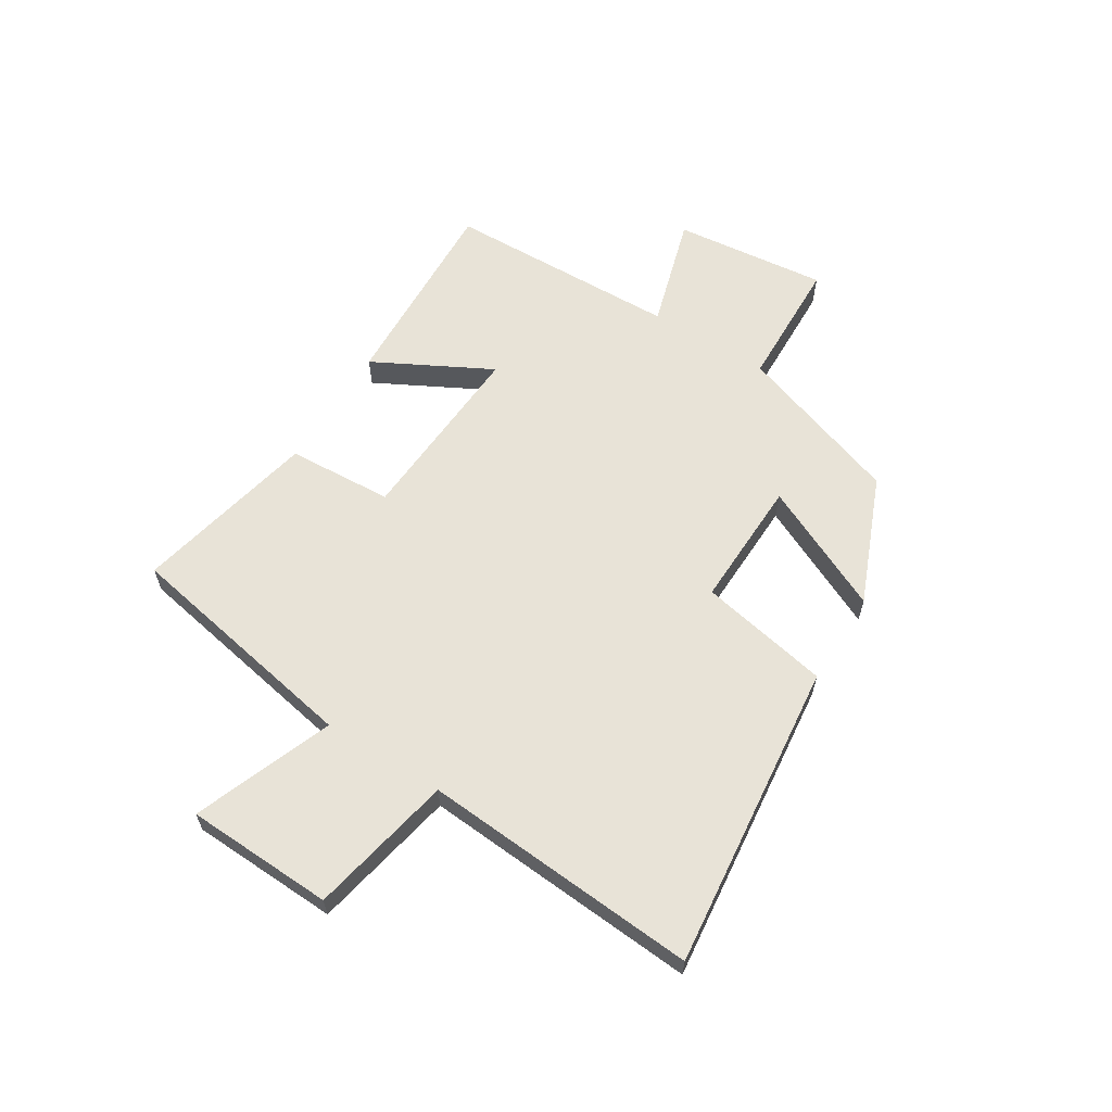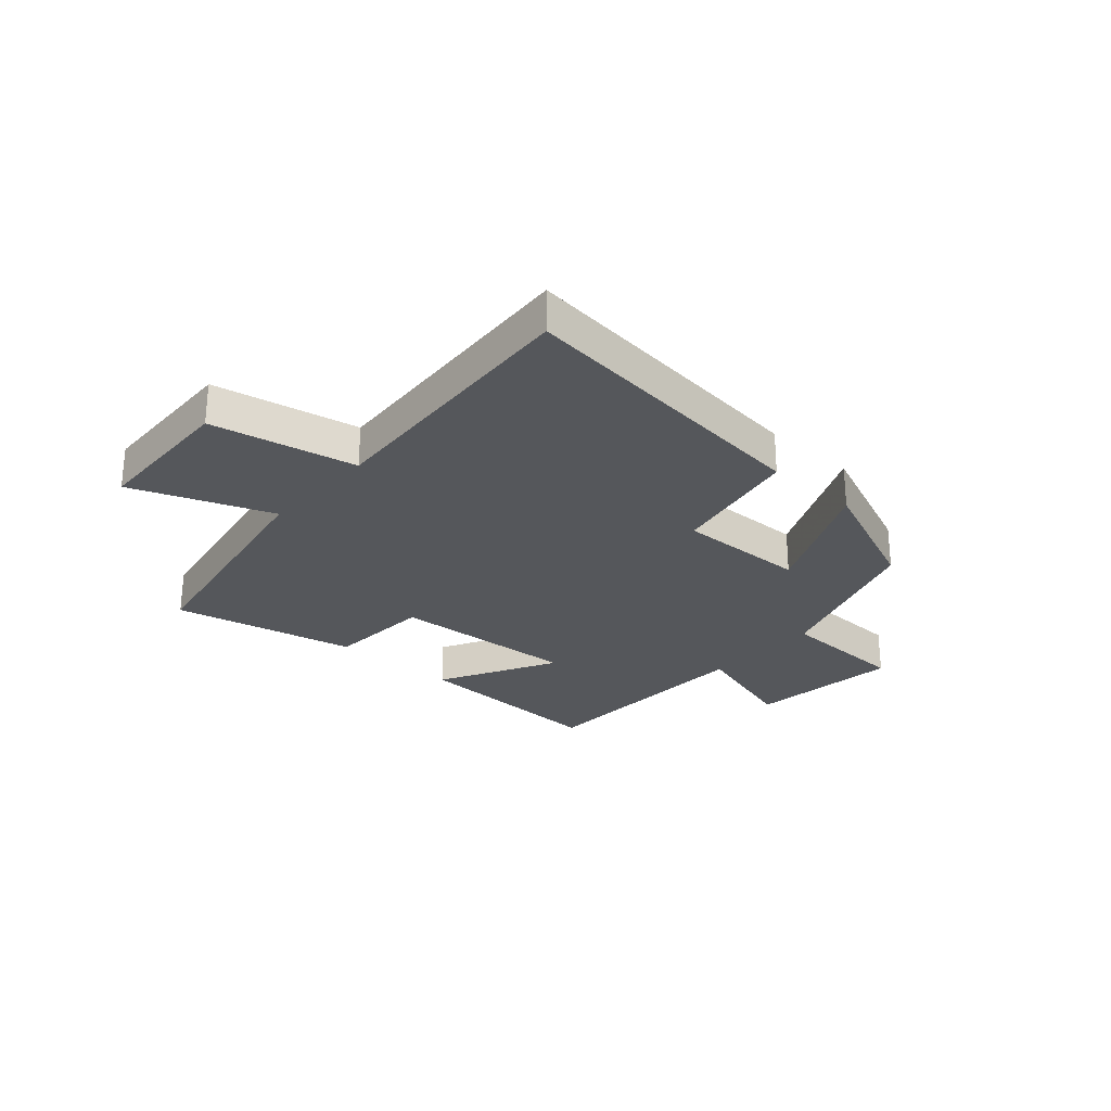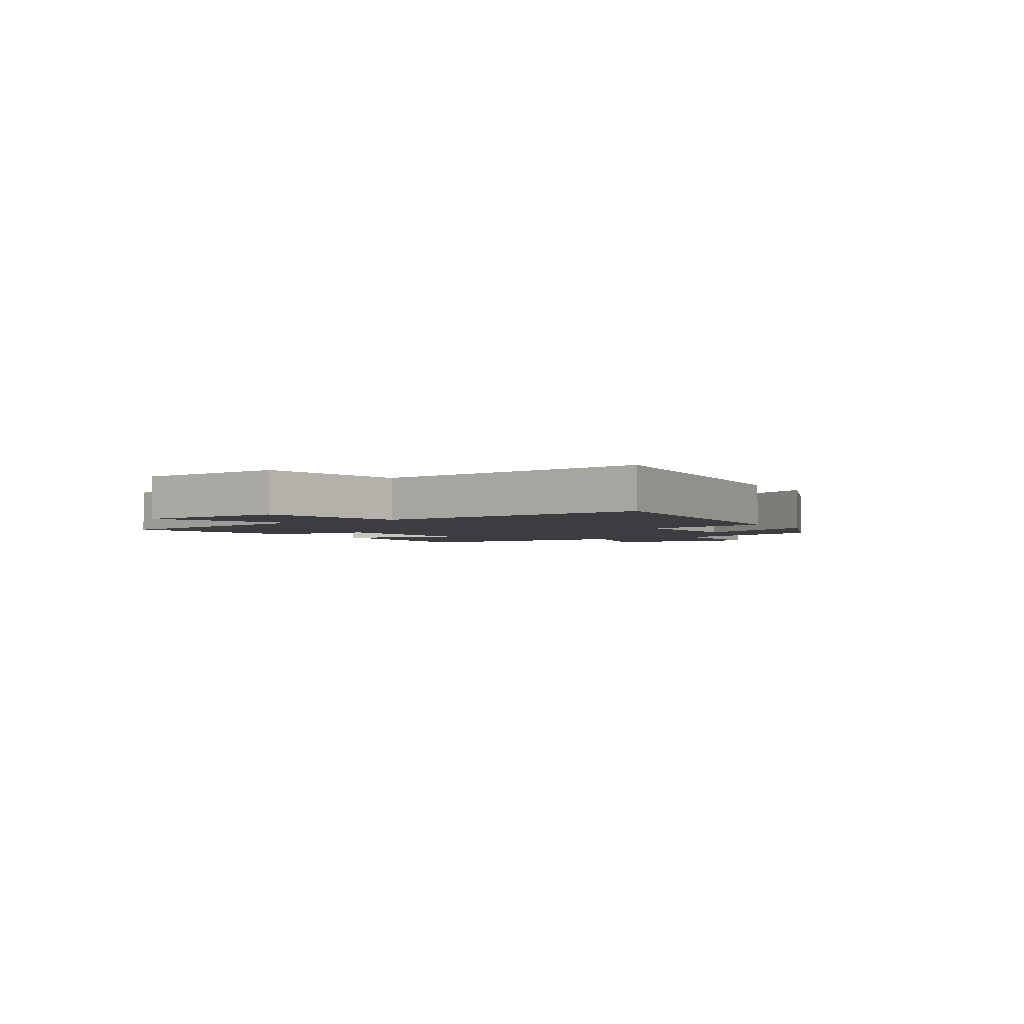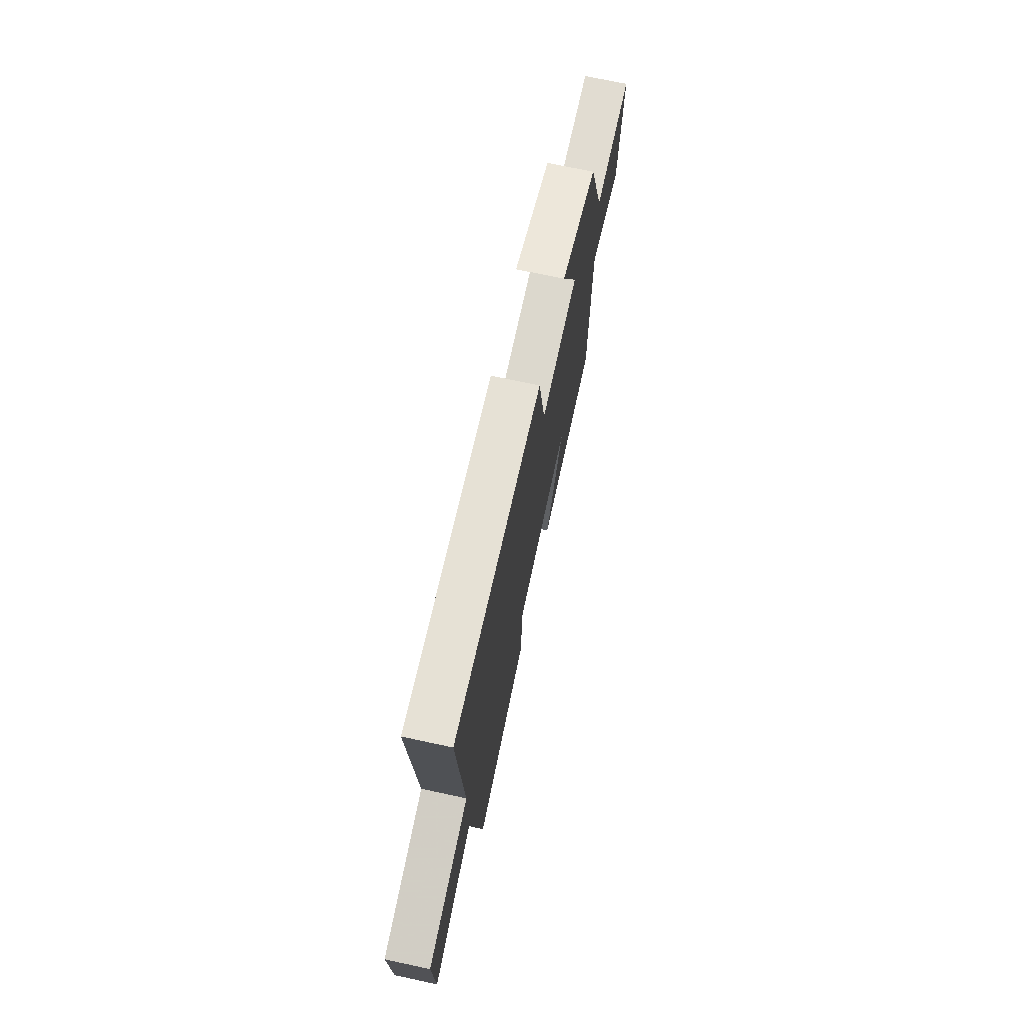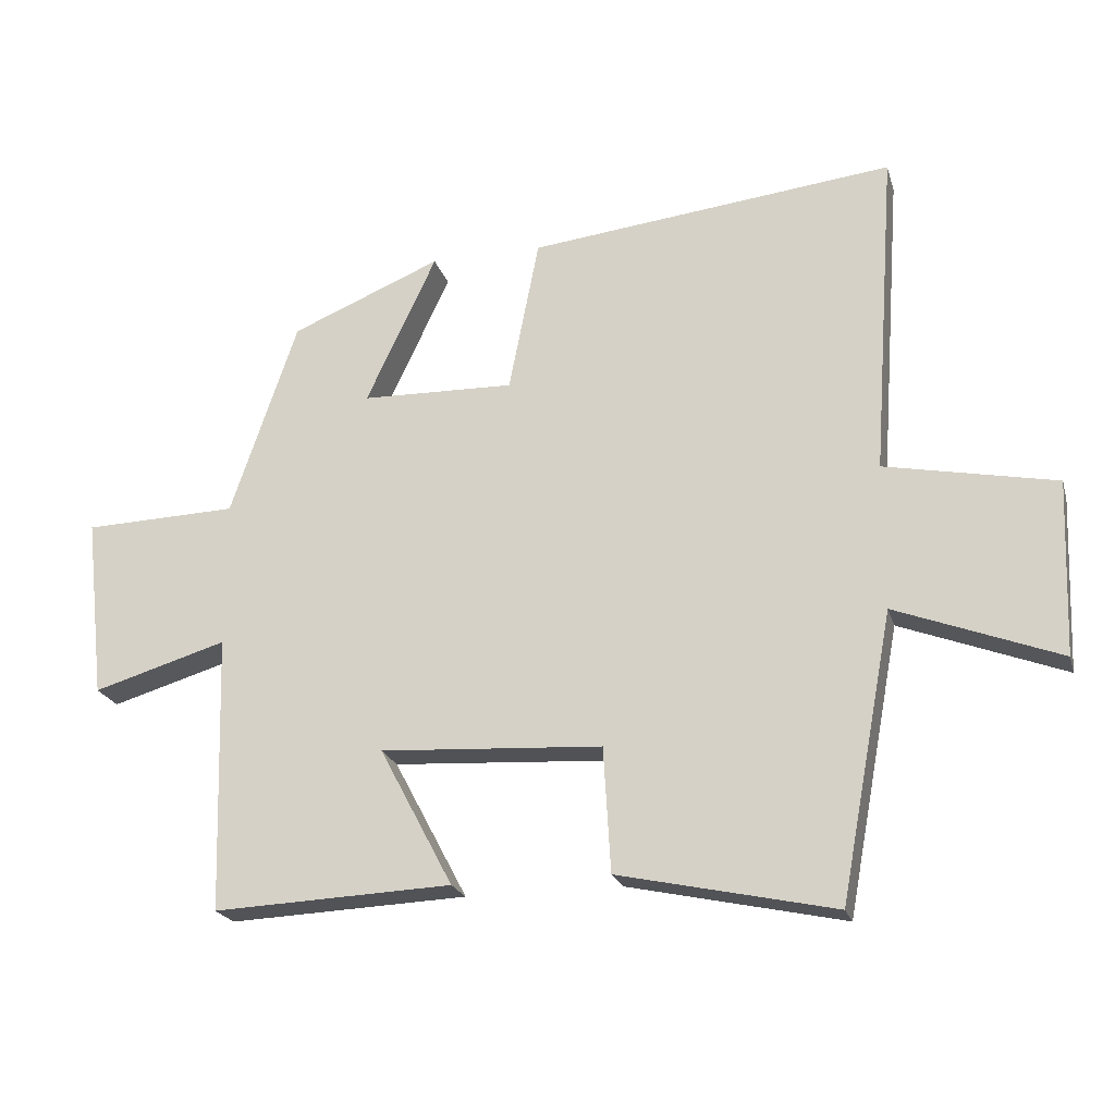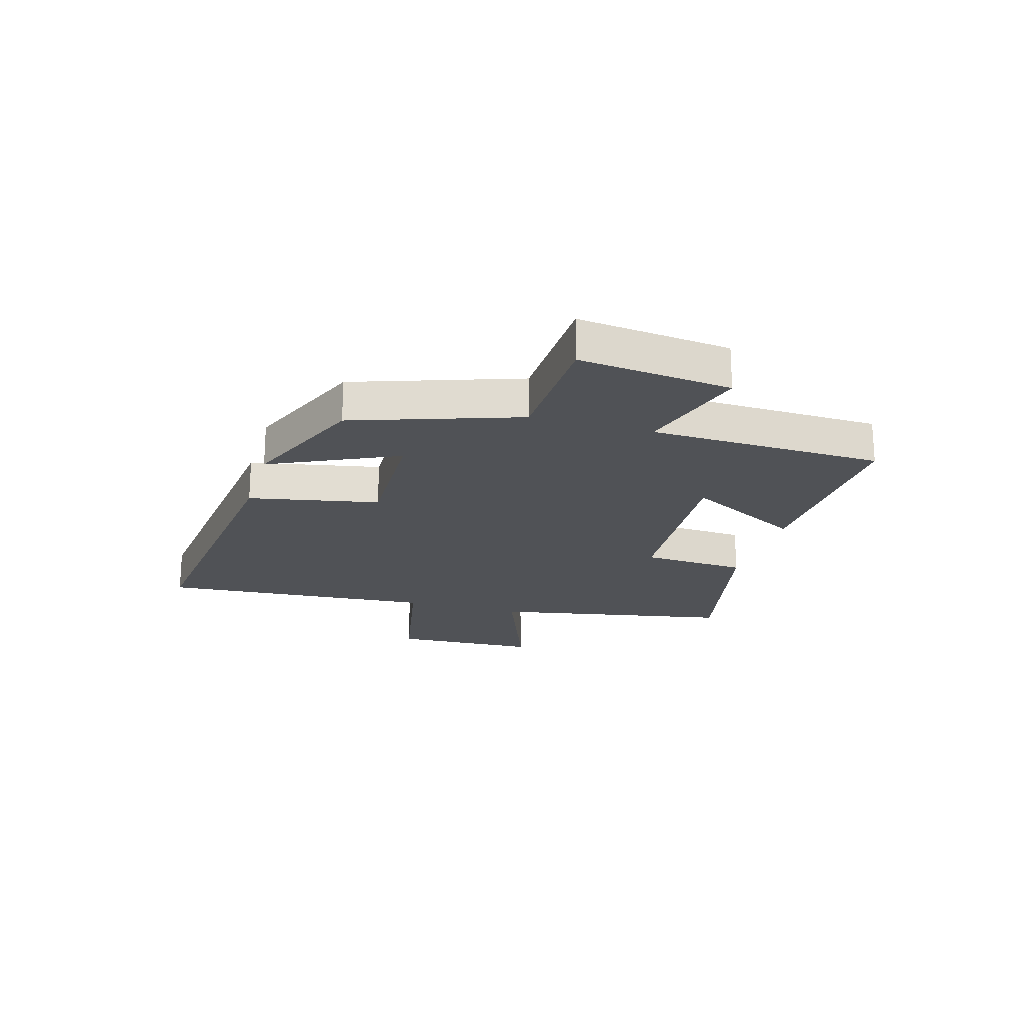
<metadata>
{"format":"obj","ext":"obj","renderer":"f3d","projection":"perspective","resolution":1024,"background":"white","views":[{"elev":61.6,"azim":-58.0,"up":"+Y"},{"elev":-27.0,"azim":-41.8,"up":"+Y"},{"elev":-2.8,"azim":-57.0,"up":"+Y"},{"elev":71.0,"azim":-77.8,"up":"+Z"},{"elev":-21.8,"azim":-165.1,"up":"+Z"},{"elev":-21.0,"azim":73.8,"up":"+Y"}]}
</metadata>
<code>
v 0.401 0.07 0.407
v 0.5 0.07 0.115
v 0.729 0.07 0.108
v 0.699 0.07 -0.162
v 0.5 0.07 -0.103
v 0.488 0.07 -0.515
v 0.133 0.07 -0.5
v 0.242 0.07 -0.294
v -0.088 0.07 -0.314
v -0.099 0.07 -0.5
v -0.421 0.07 -0.57
v -0.5 0.07 -0.146
v -0.744 0.07 -0.239
v -0.754 0.07 0.021
v -0.5 0.07 0.072
v -0.535 0.07 0.56
v 0.009 0.07 0.5
v 0.054 0.07 0.27
v 0.282 0.07 0.276
v 0.177 0.07 0.5
v 0.401 0 0.407
v 0.5 0 0.115
v 0.729 0 0.108
v 0.699 0 -0.162
v 0.5 0 -0.103
v 0.488 0 -0.515
v 0.133 0 -0.5
v 0.242 0 -0.294
v -0.088 0 -0.314
v -0.099 0 -0.5
v -0.421 0 -0.57
v -0.5 0 -0.146
v -0.744 0 -0.239
v -0.754 0 0.021
v -0.5 0 0.072
v -0.535 0 0.56
v 0.009 0 0.5
v 0.054 0 0.27
v 0.282 0 0.276
v 0.177 0 0.5
f 19 20 1 2
f 18 19 2
f 15 16 17 18
f 15 18 2
f 12 13 14 15
f 9 10 11 12
f 8 9 12 15
f 5 6 7 8
f 5 8 15 2
f 2 3 4 5
f 22 21 40 39
f 22 39 38
f 38 37 36 35
f 22 38 35
f 35 34 33 32
f 32 31 30 29
f 35 32 29 28
f 28 27 26 25
f 22 35 28 25
f 25 24 23 22
f 1 21 22 2
f 2 22 23 3
f 3 23 24 4
f 4 24 25 5
f 5 25 26 6
f 6 26 27 7
f 7 27 28 8
f 8 28 29 9
f 9 29 30 10
f 10 30 31 11
f 11 31 32 12
f 12 32 33 13
f 13 33 34 14
f 14 34 35 15
f 15 35 36 16
f 16 36 37 17
f 17 37 38 18
f 18 38 39 19
f 19 39 40 20
f 20 40 21 1

</code>
